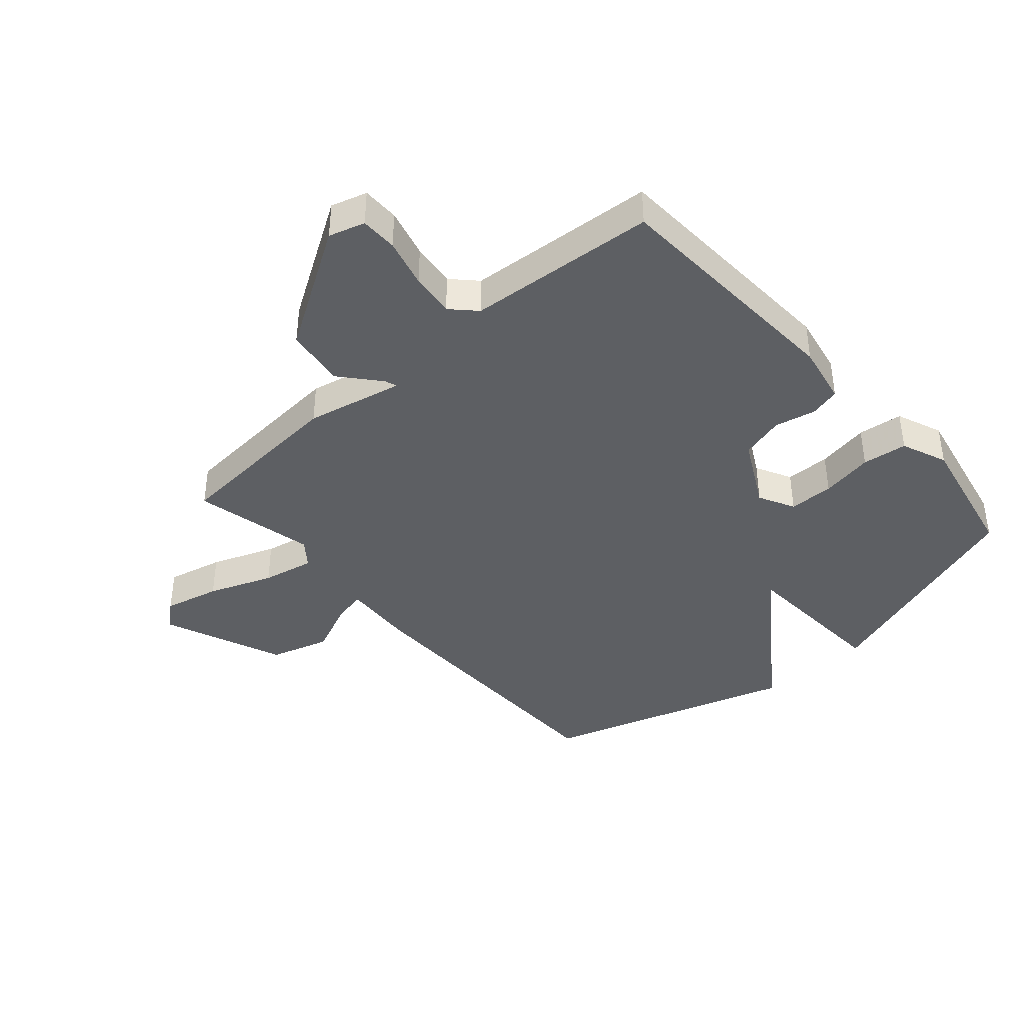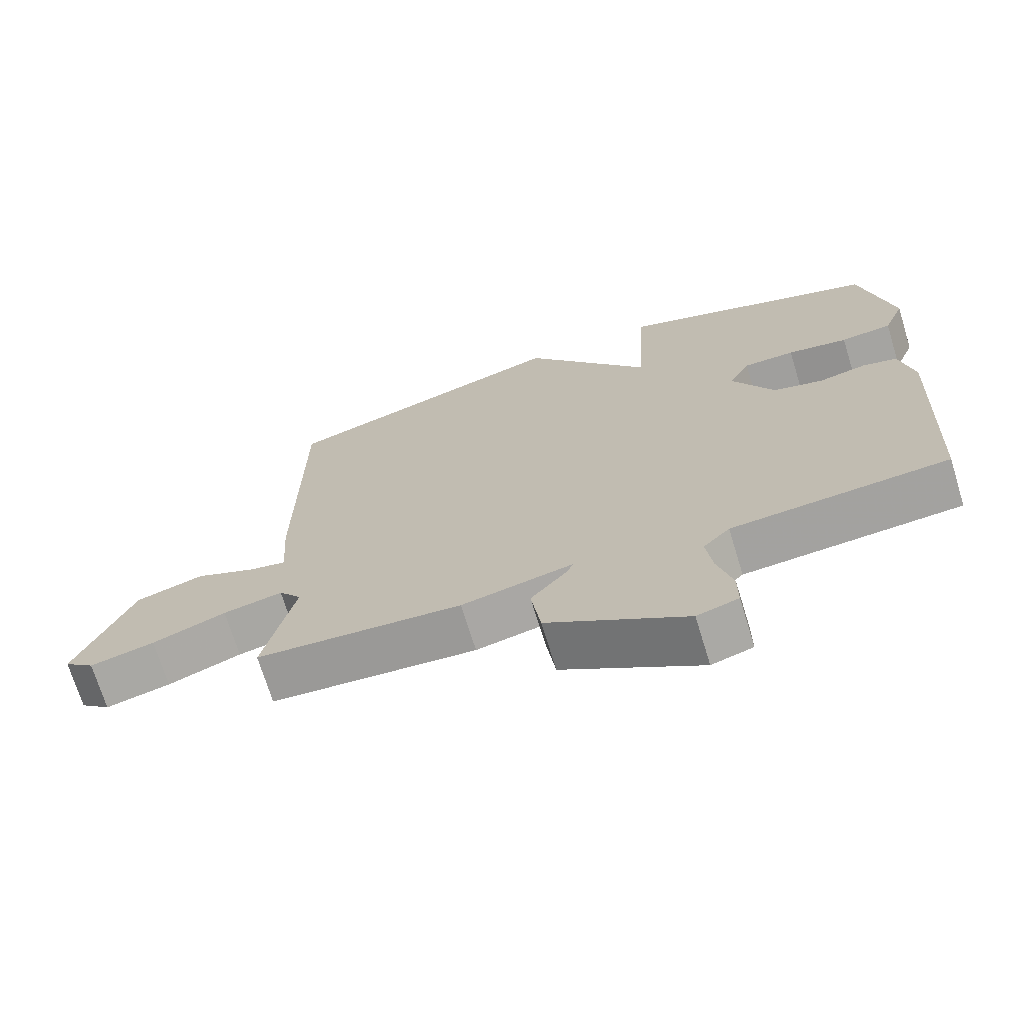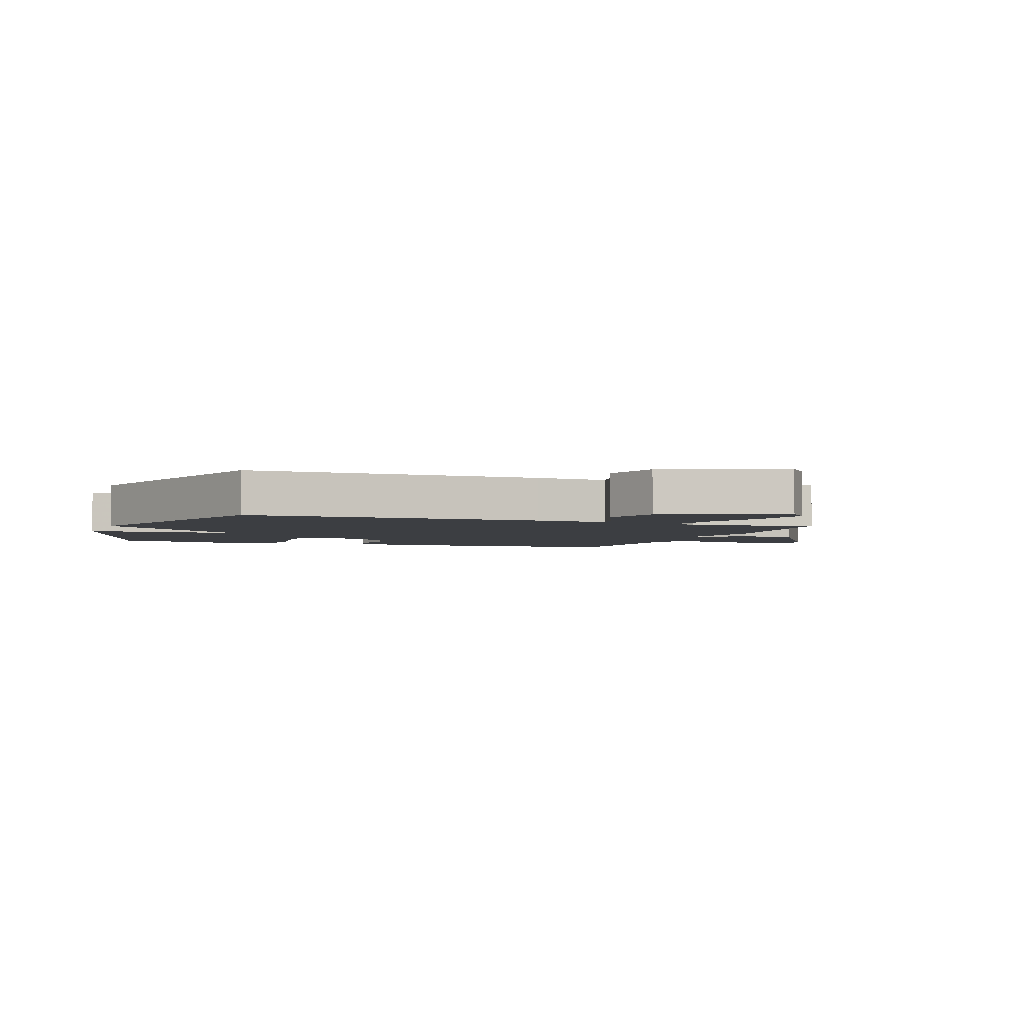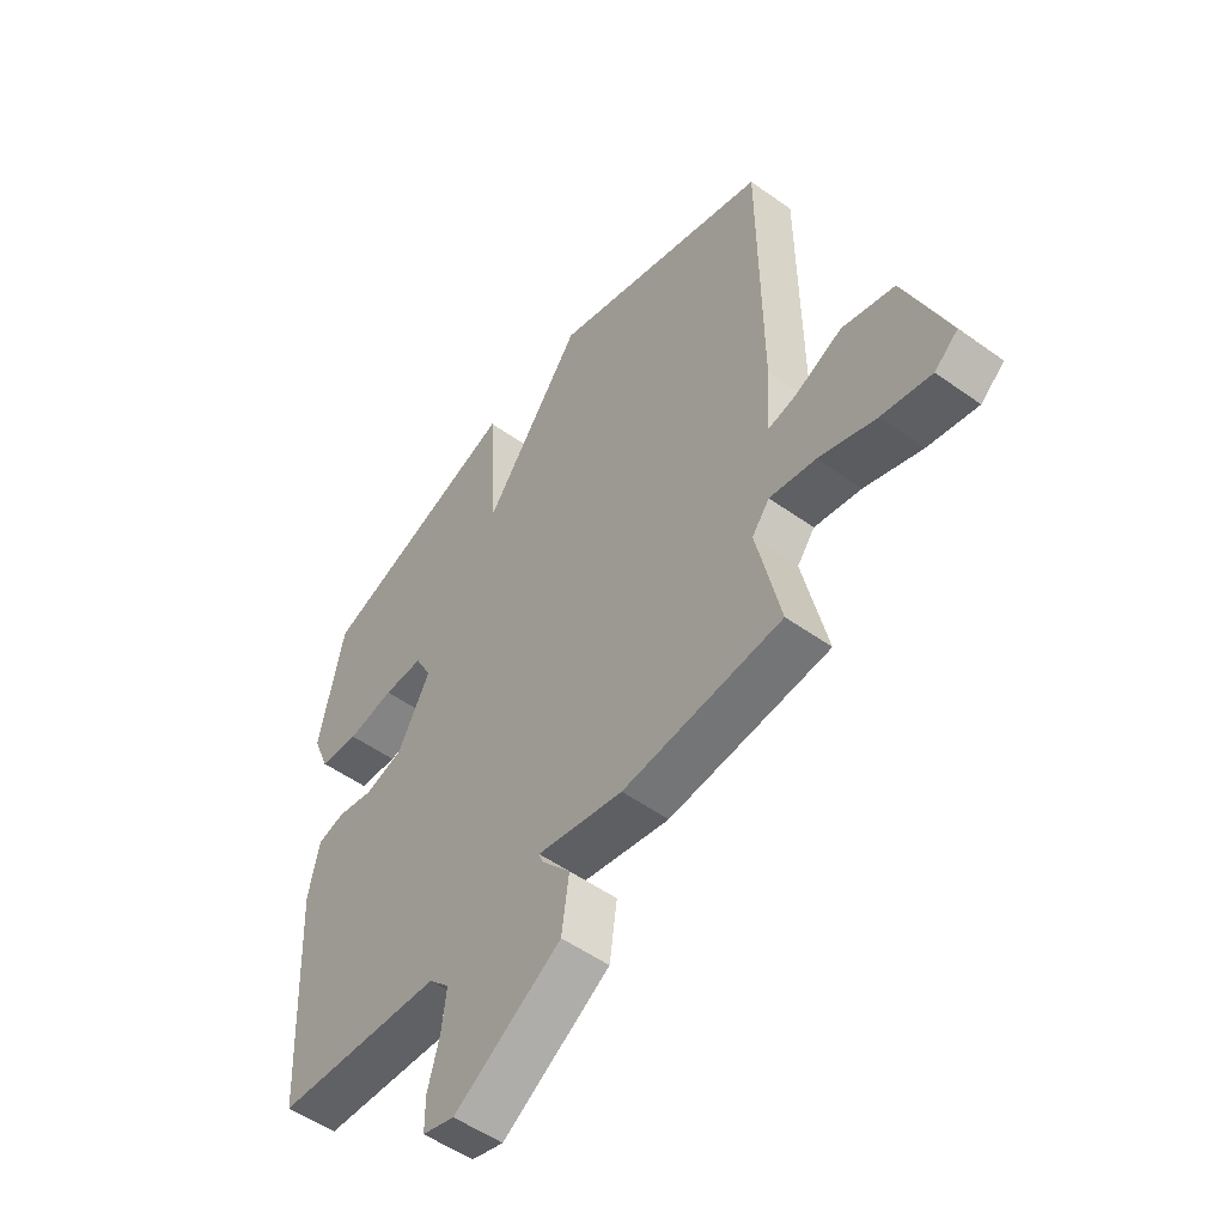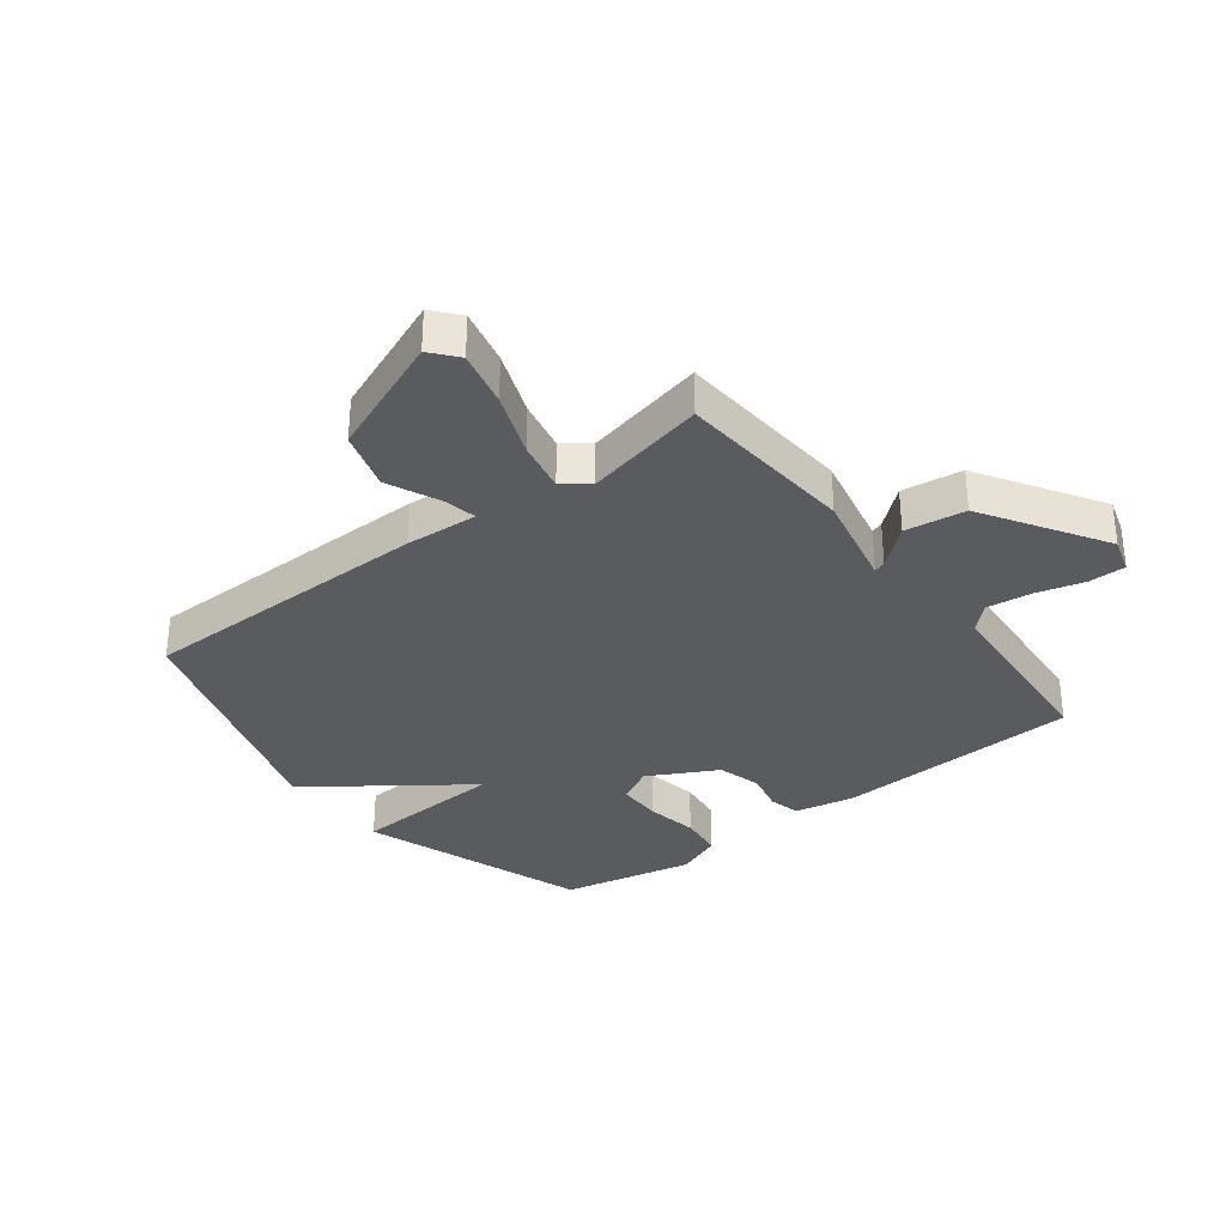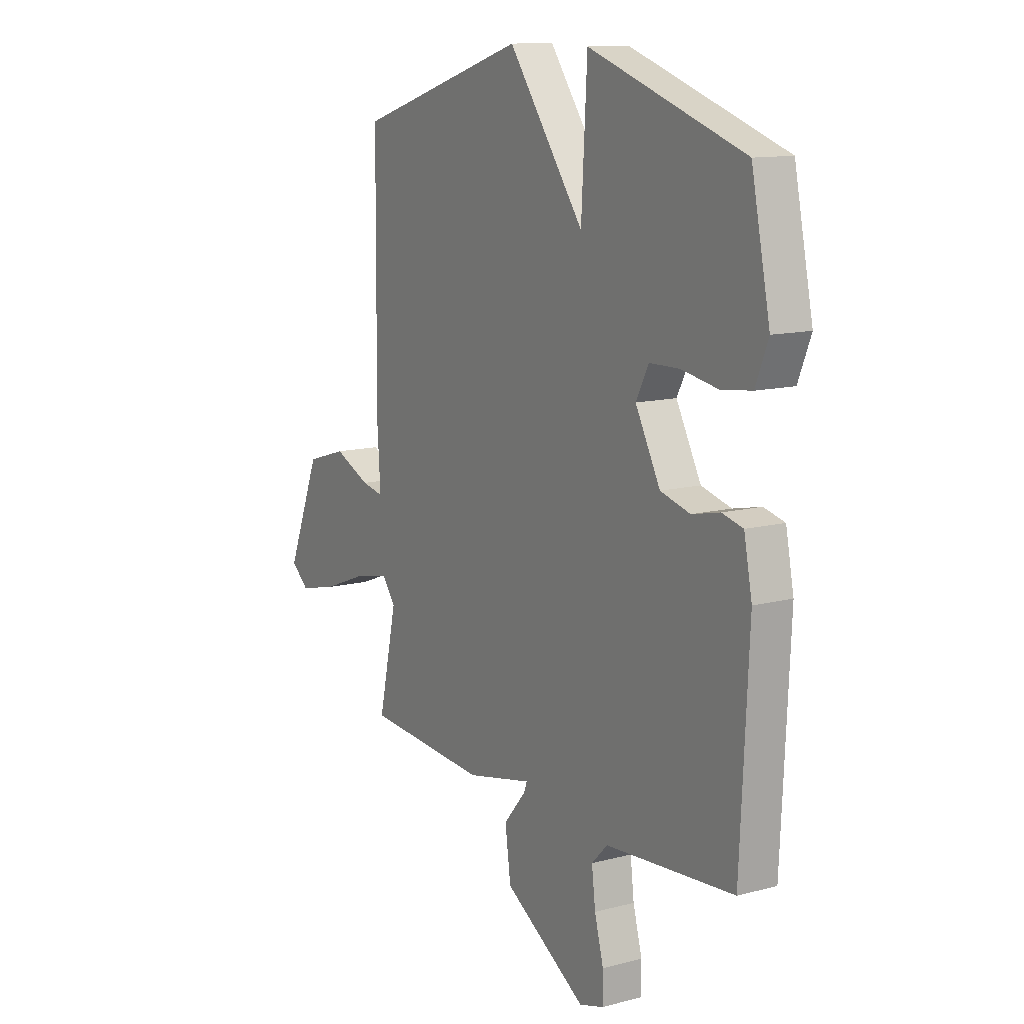
<metadata>
{"format":"obj","ext":"obj","renderer":"f3d","projection":"perspective","resolution":1024,"background":"white","views":[{"elev":-40.2,"azim":-138.6,"up":"+Y"},{"elev":-71.0,"azim":-163.0,"up":"+Z"},{"elev":-3.2,"azim":69.8,"up":"+Y"},{"elev":-52.8,"azim":52.5,"up":"+Z"},{"elev":-32.9,"azim":127.5,"up":"+Y"},{"elev":12.1,"azim":-121.9,"up":"+Z"}]}
</metadata>
<code>
v 0.5 0.07 -0.5
v 0.2 0.07 -0.523
v 0.038 0.07 -0.488
v 0.045 0.07 -0.508
v 0.1 0.07 -0.573
v 0.086 0.07 -0.674
v -0.116 0.07 -0.8
v -0.176 0.07 -0.782
v -0.176 0.07 -0.72
v -0.154 0.07 -0.638
v -0.145 0.07 -0.564
v -0.184 0.07 -0.524
v -0.5 0.07 -0.5
v -0.52 0.07 -0.087
v -0.5 0.07 0.013
v -0.449 0.07 0.026
v -0.38 0.07 0.011
v -0.307 0.07 0.031
v -0.246 0.07 0.146
v -0.277 0.07 0.206
v -0.352 0.07 0.207
v -0.44 0.07 0.191
v -0.515 0.07 0.2
v -0.546 0.07 0.277
v -0.5 0.07 0.5
v -0.119 0.07 0.632
v -0.105 0.07 0.375
v 0.081 0.07 0.632
v 0.5 0.07 0.5
v 0.504 0.07 0.005
v 0.496 0.07 -0.116
v 0.55 0.07 -0.105
v 0.639 0.07 -0.065
v 0.738 0.07 -0.095
v 0.82 0.07 -0.298
v 0.776 0.07 -0.335
v 0.682 0.07 -0.313
v 0.575 0.07 -0.272
v 0.488 0.07 -0.254
v 0.455 0.07 -0.297
v 0.5 0 -0.5
v 0.2 0 -0.523
v 0.038 0 -0.488
v 0.045 0 -0.508
v 0.1 0 -0.573
v 0.086 0 -0.674
v -0.116 0 -0.8
v -0.176 0 -0.782
v -0.176 0 -0.72
v -0.154 0 -0.638
v -0.145 0 -0.564
v -0.184 0 -0.524
v -0.5 0 -0.5
v -0.52 0 -0.087
v -0.5 0 0.013
v -0.449 0 0.026
v -0.38 0 0.011
v -0.307 0 0.031
v -0.246 0 0.146
v -0.277 0 0.206
v -0.352 0 0.207
v -0.44 0 0.191
v -0.515 0 0.2
v -0.546 0 0.277
v -0.5 0 0.5
v -0.119 0 0.632
v -0.105 0 0.375
v 0.081 0 0.632
v 0.5 0 0.5
v 0.504 0 0.005
v 0.496 0 -0.116
v 0.55 0 -0.105
v 0.639 0 -0.065
v 0.738 0 -0.095
v 0.82 0 -0.298
v 0.776 0 -0.335
v 0.682 0 -0.313
v 0.575 0 -0.272
v 0.488 0 -0.254
v 0.455 0 -0.297
f 36 37 38
f 35 36 38
f 34 35 38
f 33 34 38
f 32 33 38
f 31 32 38 39
f 29 30 31
f 28 29 31
f 27 28 31
f 27 31 39 40
f 25 26 27
f 24 25 27
f 23 24 27
f 22 23 27
f 21 22 27
f 20 21 27
f 40 1 2
f 27 40 2
f 20 27 2
f 19 20 2
f 15 16 17
f 14 15 17
f 13 14 17
f 12 13 17
f 11 12 17 18
f 8 9 10
f 7 8 10
f 6 7 10
f 5 6 10
f 4 5 10
f 3 4 10 11
f 18 19 2 3
f 3 11 18
f 78 77 76
f 78 76 75
f 78 75 74
f 78 74 73
f 78 73 72
f 79 78 72 71
f 71 70 69
f 71 69 68
f 71 68 67
f 80 79 71 67
f 67 66 65
f 67 65 64
f 67 64 63
f 67 63 62
f 67 62 61
f 67 61 60
f 42 41 80
f 42 80 67
f 42 67 60
f 42 60 59
f 57 56 55
f 57 55 54
f 57 54 53
f 57 53 52
f 58 57 52 51
f 50 49 48
f 50 48 47
f 50 47 46
f 50 46 45
f 50 45 44
f 51 50 44 43
f 43 42 59 58
f 58 51 43
f 1 41 42 2
f 2 42 43 3
f 3 43 44 4
f 4 44 45 5
f 5 45 46 6
f 6 46 47 7
f 7 47 48 8
f 8 48 49 9
f 9 49 50 10
f 10 50 51 11
f 11 51 52 12
f 12 52 53 13
f 13 53 54 14
f 14 54 55 15
f 15 55 56 16
f 16 56 57 17
f 17 57 58 18
f 18 58 59 19
f 19 59 60 20
f 20 60 61 21
f 21 61 62 22
f 22 62 63 23
f 23 63 64 24
f 24 64 65 25
f 25 65 66 26
f 26 66 67 27
f 27 67 68 28
f 28 68 69 29
f 29 69 70 30
f 30 70 71 31
f 31 71 72 32
f 32 72 73 33
f 33 73 74 34
f 34 74 75 35
f 35 75 76 36
f 36 76 77 37
f 37 77 78 38
f 38 78 79 39
f 39 79 80 40
f 40 80 41 1

</code>
